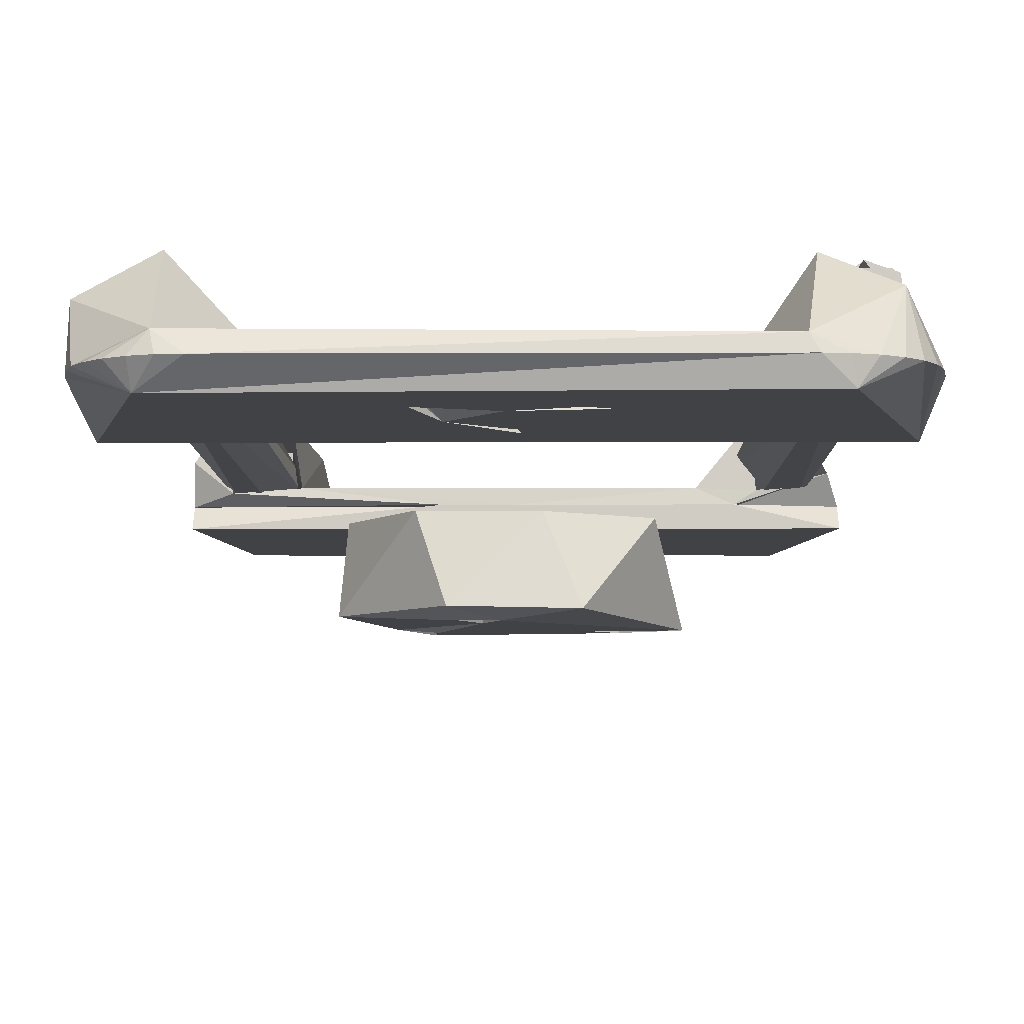
<metadata>
{"format":"obj","ext":"obj","renderer":"f3d","projection":"perspective","resolution":1024,"background":"white","views":[{"elev":-6.2,"azim":-179.4,"up":"+Y"}]}
</metadata>
<code>
v 0.03088 0.01415 0.007503
v 0.03573 0.01393 -0.017
v 0.03602 0.005983 0.006
v 0.03497 0.01258 0.006
v 0.02953 0.01258 0.006
v 0.02973 0.004733 0.006
v 0.03678 0.003 0.01313
v 0.03712 0.01295 0.004401
v 0.03989 0.008373 -0.017
v 0.02642 0.005095 -0.01775
v 0.02558 0.0117 0.006383
v 0.02771 0.01308 -0.017
v 0.02442 0.004933 0.01725
v 0.03497 0.004423 -0.018
v 0.007 0.003 -0.01212
v 0.007732 0.003 -0.01139
v 0.006 0.005 -0.0134
v 0.006 0.003 -0.01239
v 0.007732 0.003 -0.009392
v 0.009374 0.005 -0.0108
v 0.008 0.003 -0.01039
v 0.007 0.003 -0.00866
v 0.006 0.003 -0.008392
v -0.001133 0.005 -0.002652
v 0.005 0.003 -0.00866
v 0.004268 0.003 -0.009392
v 0.004 0.003 -0.01039
v 0.004268 0.003 -0.01139
v 0.005 0.003 -0.01212
v 0.013 0.003 -0.001732
v 0.01373 0.003 -0.001
v 0.01438 0.005 -0.000902
v 0.012 0.003 -0.002
v 0.01373 0.003 0.001
v 0.014 0.003 -0
v 0.013 0.003 0.001732
v 0.012 0.003 0.002
v 0.00864 0.005 0.004958
v 0.011 0.003 0.001732
v 0.01027 0.003 0.001
v 0.01 0.003 -0
v 0.01027 0.003 -0.001
v 0.011 0.003 -0.001732
v 0.007 0.003 0.00866
v 0.007732 0.003 0.009392
v 0.006 0.003 0.008392
v 0.007732 0.003 0.01139
v 0.007995 0.005 0.01264
v 0.008 0.003 0.01039
v 0.007 0.003 0.01212
v 0.006 0.003 0.01239
v 0.005 0.003 0.01212
v -0.000591 0.005 0.01212
v 0.004268 0.003 0.01139
v 0.004 0.003 0.01039
v 0.004268 0.003 0.009392
v 0.005 0.003 0.00866
v -0.03862 0.00692 -0.01748
v -0.02973 0.004733 -0.018
v -0.027 0.003 -0.018
v -0.02925 0.01344 -0.0175
v -0.02231 0.005092 -0.0176
v -0.03425 0.01477 -0.017
v 0.009 0.003 -0.018
v 0 0.003 -0.018
v -0.009 0.003 -0.018
v -0.02697 0.00492 0.01756
v -0.0106 0.005 -0.00459
v -0.00936 0.005 0.004958
v -0.003622 0.005 -0.01129
v -0.009177 0.005 0.0116
v -0.008476 0.005 -0.0121
v -0.03474 0.003 0.01709
v -0.027 0.003 0.018
v -0.009 0.003 0.018
v 0 0.003 0.018
v 0.009 0.003 0.018
v 0.04 0.003 -0
v 0.04 0.003 -0.005196
v 0.04 0.003 -0.0152
v -0.009 0.003 0.005196
v -0.009 0.003 -0.005196
v 0 0.003 -0.005196
v -0.005 0.003 0.00866
v -0.006 0.003 0.008392
v -0.011 0.003 -0.001732
v -0.012 0.003 -0.002
v -0.04 0.003 -0
v -0.04 0.003 -0.005196
v -0.027 0.003 -0.005196
v -0.04 0.003 -0.0152
v -0.027 0.003 -0.0152
v -0.027 0.003 0.005196
v 0.009 0.003 0.005196
v 0.009 0.003 -0.005196
v -0.013 0.003 -0.001732
v -0.01373 0.003 -0.001
v -0.014 0.003 -0
v -0.01373 0.003 0.001
v -0.013 0.003 0.001732
v -0.012 0.003 0.002
v -0.011 0.003 0.001732
v -0.01027 0.003 0.001
v -0.01 0.003 -0
v -0.01027 0.003 -0.001
v -0.007 0.003 0.00866
v -0.007732 0.003 0.009392
v -0.008 0.003 0.01039
v -0 0.003 0.005196
v -0.004268 0.003 0.01139
v -0.007732 0.003 0.01139
v -0.004 0.003 0.01039
v -0.004268 0.003 0.009392
v -0.007 0.003 0.01212
v -0.006 0.003 0.01239
v -0.005 0.003 0.01212
v -0.006 0.003 -0.01239
v -0.009 0.003 -0.0152
v -0.005 0.003 -0.01212
v 0 0.003 -0.0152
v -0.004268 0.003 -0.01139
v -0.007 0.003 -0.01212
v -0.007732 0.003 -0.01139
v -0.008 0.003 -0.01039
v -0.004268 0.003 -0.009392
v -0.004 0.003 -0.01039
v -0.007732 0.003 -0.009392
v -0.007 0.003 -0.00866
v -0.006 0.003 -0.008392
v -0.005 0.003 -0.00866
v 0.009 0.003 -0.0152
v -0.02828 0.01321 0.006298
v -0.03602 0.00694 0.006
v -0.03065 0.01208 0.006
v -0.02973 0.004733 0.006
v -0.03665 0.01265 0.005797
v 0.009217 0 0.005571
v 0.004817 0 0.009209
v -0.009592 0 0.005288
v -0.009217 -0 -0.005571
v -0.004134 0 0.009892
v -0.04 -0 -0.018
v -0.03394 0 0.018
v 0.03539 0 0.01654
v 0.009 0 0.018
v 0.009592 -0 -0.005288
v 0.01337 0 0.001366
v 0.04 -0 -0.018
v -0.01337 -0 -0.001366
v -0.003217 0 0.015
v -0.005567 -0 -0.01201
v 0 -0 -0.0152
v -0.004817 -0 -0.009209
v 0.006433 -0 -0.01201
v 0.004134 -0 -0.009892
v 0.03394 0.003 0.018
v -0.03557 0.003 0.01649
v 0.032 0.01335 -0.124
v 0.03274 0.01136 -0.124
v 0.03683 0.01051 -0.124
v 0.03687 0.007014 -0.124
v 0.03312 0.006146 -0.124
v 0.03133 0.003733 -0.124
v 0.02939 0.008991 -0.124
v 0.02781 0.006547 -0.124
v 0.02812 0.01105 -0.124
v 0.03405 0.01188 0.006
v 0.03081 0.01329 0.006
v 0.02876 0.01002 0.006
v 0.02781 0.006547 0.006
v 0.03155 0.004688 0.006
v 0.03472 0.008075 0.006
v 0.03565 0.005037 0.006
v 0.03703 0.009332 0.006
v -0.03616 0.007922 -0.124
v -0.03564 0.01218 -0.124
v -0.03234 0.01335 -0.124
v -0.03 0.01033 -0.124
v -0.02744 0.009175 -0.124
v -0.03042 0.006253 -0.124
v -0.031 0.003809 -0.124
v -0.0354 0.004807 -0.124
v -0.03577 0.01147 0.006
v -0.0345 0.00667 0.006
v -0.03631 0.005583 0.006
v -0.03071 0.005031 0.006
v -0.02744 0.009175 0.006
v -0.03265 0.01098 0.006
v -0.03007 0.01284 0.006
v 0.01487 -0.01861 -0.1217
v 0.004926 -0.01846 -0.1324
v -0.006906 -0.01868 -0.1324
v -0.01615 -0.0195 -0.1165
v -0.01239 -0.01869 -0.108
v -0.005065 -0.01875 -0.1027
v 0.0102 -0.01874 -0.1066
v 0.003881 -0.0195 -0.1291
v 0.007685 -0.01 -0.1306
v -0.003468 -0.01 -0.1301
v 0.0002918 -0.0195 -0.1291
v 0.0008687 -0.01 -0.1256
v 0.001863 -0.0195 -0.1256
v 0.009423 -0.01 -0.1121
v 0.006126 -0.0195 -0.1135
v 0.005654 -0.01 -0.1126
v 0.0065 -0.0195 -0.11
v 0.007875 -0.01 -0.1053
v -0.007337 -0.0195 -0.1159
v -0.007204 -0.01 -0.1149
v -0.01138 -0.01 -0.1157
v -0.01044 -0.0195 -0.113
v -0.01236 -0.01 -0.1096
v 0.01415 -0.01 -0.1196
v -0.01344 -0.01 -0.124
v -0.03558 0.01023 -0.1284
v -0.0395 0.003 -0.1005
v -0.03736 0.01319 -0.101
v -0.02808 0.01389 -0.125
v -0.03602 0.005983 -0.124
v -0.03497 0.01258 -0.124
v -0.02953 0.01258 -0.124
v -0.02973 0.004733 -0.124
v -0.02636 0.004925 -0.1355
v -0.0264 0.004906 -0.1001
v -0.02218 0.005256 -0.1244
v -0.02816 0.01278 -0.1008
v -0.03497 0.004423 -0.1
v -0.02735 0.003 -0.136
v -0.03004 0.003 -0.1357
v -0.03259 0.003 -0.1348
v -0.03487 0.003 -0.1334
v -0.03677 0.003 -0.1314
v -0.0382 0.003 -0.1291
v -0.03907 0.003 -0.1266
v -0.03977 0.003 -0.1223
v -0.04 0.003 -0.118
v -0.008449 0.005 -0.1256
v -0.00966 0.003 -0.1247
v -0.01039 0.003 -0.122
v -0.00966 0.003 -0.1213
v -0.01066 0.003 -0.123
v -0.01039 0.003 -0.124
v -0.00866 0.003 -0.125
v -0.00766 0.003 -0.1247
v -0.007661 0.0031 -0.1214
v -0.006928 0.003 -0.124
v -0.00666 0.003 -0.123
v -0.006928 0.003 -0.122
v -0.00766 0.003 -0.1213
v -0.00866 0.003 -0.121
v 0.03097 0.01458 -0.101
v 0.03763 0.004491 -0.1
v 0.02973 0.004733 -0.1
v 0.02659 0.01053 -0.1005
v 0.03782 0.01115 -0.1008
v 0.03062 0.005493 -0.1343
v 0.008872 0.005 -0.1256
v 0.02249 0.005523 -0.1234
v 0.0002115 0.005 -0.1106
v -0.006524 0.005 -0.1203
v 0.002136 0.005 -0.1053
v -0.002559 0.005 -0.1054
v 0.006881 0.00405 -0.1225
v 0.02735 0.003 -0.136
v 0.00766 0.003 -0.1247
v 0.006928 0.003 -0.124
v -0.001732 0.003 -0.107
v -0.001 0.003 -0.1063
v 0 0.003 -0.106
v 0.00966 0.003 -0.1213
v 0.01039 0.003 -0.122
v 0.04 0.003 -0.118
v 0.01066 0.003 -0.123
v 0.03977 0.003 -0.1223
v 0.03907 0.003 -0.1266
v -0.002 0.003 -0.108
v 0.00866 0.003 -0.121
v 0.001732 0.003 -0.107
v 0.001 0.003 -0.1063
v 0.002 0.003 -0.108
v 0.001732 0.003 -0.109
v 0.00766 0.003 -0.1213
v 0.001 0.003 -0.1097
v 0.006928 0.003 -0.122
v 0 0.003 -0.11
v 0.00666 0.003 -0.123
v 0.00866 0.003 -0.125
v 0.00966 0.003 -0.1247
v 0.03487 0.003 -0.1334
v 0.03677 0.003 -0.1314
v 0.0382 0.003 -0.1291
v -0.001 0.003 -0.1097
v -0.001732 0.003 -0.109
v 0.01039 0.003 -0.124
v 0.03004 0.003 -0.1357
v 0.03259 0.003 -0.1348
v 0.0009988 0.0031 -0.1064
v 0.039 0.009725 -0.1249
v 0.03059 0.01418 -0.1252
v 0.03602 0.00694 -0.124
v 0.02973 0.004733 -0.124
v 0.03065 0.01208 -0.124
v 0.009659 0.0031 -0.1214
v 0 -0 -0.1216
v 0.00866 -0 -0.1244
v 0.005821 -0 -0.1146
v 0.04 -0 -0.1
v 0.03229 -0 -0.1331
v 0.04 0.003 -0.1
v -0.04 0.003 -0.1
v -0.04 -0 -0.1
v -0.001366 -0 -0.1066
v -0.001183 -0 -0.1092
v -0.03054 -0 -0.135
v -0.01003 -0 -0.123
v -0.007294 -0 -0.1244
f 6 5 4
f 4 3 6
f 7 8 1
f 2 1 8
f 9 8 7
f 8 9 2
f 10 11 12
f 1 2 12
f 11 1 12
f 11 13 1
f 9 14 2
f 3 2 14
f 3 14 6
f 6 14 10
f 6 10 5
f 5 10 12
f 5 12 4
f 4 12 2
f 4 2 3
f 15 16 17
f 17 18 15
f 19 20 21
f 21 20 16
f 16 20 17
f 22 20 19
f 23 24 22
f 22 24 20
f 25 24 23
f 26 24 25
f 27 17 26
f 26 17 24
f 28 17 27
f 29 17 28
f 18 17 29
f 30 31 32
f 32 33 30
f 34 32 35
f 35 32 31
f 36 32 34
f 37 38 36
f 36 38 32
f 39 38 37
f 40 38 39
f 41 24 40
f 40 24 38
f 42 24 41
f 43 24 42
f 32 24 33
f 33 24 43
f 44 45 38
f 38 46 44
f 47 48 49
f 49 48 45
f 45 48 38
f 50 48 47
f 51 48 50
f 52 53 51
f 51 53 48
f 54 53 52
f 55 53 54
f 56 53 55
f 57 38 56
f 56 38 53
f 46 38 57
f 10 13 11
f 58 59 60
f 10 14 64
f 61 62 59
f 59 62 60
f 10 64 65
f 10 65 62
f 62 65 66
f 62 66 60
f 68 67 69
f 38 13 32
f 10 32 13
f 20 10 17
f 20 24 10
f 24 17 70
f 10 24 32
f 48 13 38
f 13 48 53
f 69 53 38
f 38 24 69
f 53 71 67
f 67 71 69
f 72 70 62
f 68 24 70
f 68 72 62
f 17 10 70
f 62 70 10
f 74 75 67
f 67 75 76
f 67 76 13
f 13 76 77
f 13 77 7
f 74 67 73
f 67 13 53
f 1 13 7
f 7 78 9
f 9 78 79
f 9 79 80
f 9 80 14
f 81 82 83
f 84 85 81
f 86 87 82
f 88 89 90
f 64 14 80
f 91 58 92
f 91 92 89
f 30 33 95
f 95 33 43
f 95 43 42
f 41 40 94
f 35 31 79
f 40 39 94
f 94 39 37
f 94 37 7
f 37 36 7
f 7 36 34
f 7 34 35
f 7 35 78
f 78 35 79
f 82 87 90
f 90 87 96
f 90 96 97
f 97 98 90
f 90 98 93
f 90 93 88
f 88 93 73
f 98 99 93
f 93 99 100
f 93 100 81
f 81 100 101
f 81 101 102
f 102 103 81
f 81 103 104
f 81 104 82
f 82 104 105
f 82 105 86
f 85 106 81
f 81 106 107
f 81 107 108
f 109 76 110
f 73 93 74
f 74 93 81
f 74 81 75
f 75 81 108
f 75 108 111
f 110 112 109
f 109 112 113
f 109 113 84
f 111 114 75
f 75 114 115
f 75 115 76
f 76 115 116
f 76 116 110
f 117 118 119
f 119 118 120
f 119 120 121
f 117 122 118
f 118 122 123
f 118 123 124
f 83 125 120
f 120 125 126
f 120 126 121
f 89 92 90
f 90 92 118
f 90 118 82
f 82 118 124
f 82 124 127
f 127 128 82
f 82 128 129
f 82 129 83
f 83 129 130
f 83 130 125
f 50 47 77
f 49 45 94
f 94 45 44
f 94 44 46
f 47 49 77
f 77 49 94
f 77 94 7
f 76 52 77
f 77 52 51
f 77 51 50
f 57 56 109
f 109 56 55
f 109 55 76
f 76 55 54
f 76 54 52
f 42 41 95
f 95 41 94
f 95 94 109
f 109 94 46
f 109 46 57
f 29 120 18
f 18 120 131
f 18 131 15
f 23 22 95
f 29 28 120
f 120 28 27
f 120 27 83
f 83 27 26
f 83 26 25
f 84 81 109
f 109 81 83
f 109 83 95
f 95 83 25
f 95 25 23
f 22 19 95
f 95 19 21
f 95 21 131
f 131 21 16
f 131 16 15
f 58 60 92
f 92 60 66
f 92 66 118
f 118 66 65
f 118 65 120
f 120 65 64
f 120 64 131
f 131 64 80
f 131 80 95
f 95 80 79
f 95 79 30
f 30 79 31
f 58 91 89
f 58 89 88
f 73 58 88
f 133 58 63
f 133 63 134
f 134 63 61
f 134 61 135
f 135 61 59
f 135 59 133
f 133 59 58
f 133 134 135
f 84 113 69
f 69 85 84
f 110 53 112
f 112 53 113
f 113 53 69
f 116 53 110
f 115 53 116
f 114 71 115
f 115 71 53
f 111 71 114
f 108 71 111
f 107 71 108
f 106 69 107
f 107 69 71
f 85 69 106
f 86 105 24
f 24 87 86
f 103 24 104
f 104 24 105
f 102 24 103
f 101 69 102
f 102 69 24
f 100 69 101
f 99 69 100
f 98 68 99
f 99 68 69
f 97 68 98
f 96 68 97
f 24 68 87
f 87 68 96
f 119 121 70
f 70 117 119
f 125 70 126
f 126 70 121
f 130 70 125
f 129 68 130
f 130 68 70
f 128 68 129
f 127 68 128
f 124 72 127
f 127 72 68
f 123 72 124
f 122 72 123
f 70 72 117
f 117 72 122
f 136 73 132
f 132 73 67
f 63 136 132
f 136 58 73
f 58 136 63
f 63 132 61
f 132 62 61
f 62 67 68
f 62 132 67
f 137 144 145
f 147 146 148
f 137 147 144
f 144 147 148
f 142 140 149
f 149 139 142
f 146 150 141
f 143 142 139
f 143 139 150
f 139 153 152
f 152 153 151
f 142 151 140
f 140 153 139
f 146 138 150
f 150 138 145
f 146 137 138
f 154 152 148
f 152 154 155
f 152 155 139
f 141 139 146
f 146 139 155
f 148 146 154
f 151 142 152
f 152 142 148
f 46 138 44
f 44 138 137
f 44 137 45
f 45 137 49
f 49 137 47
f 47 137 50
f 50 137 145
f 50 145 51
f 51 145 52
f 52 145 54
f 54 145 55
f 55 145 138
f 55 138 56
f 56 138 57
f 57 138 46
f 33 146 30
f 30 146 31
f 31 146 35
f 35 146 147
f 35 147 34
f 34 147 36
f 36 147 37
f 37 147 137
f 37 137 39
f 39 137 40
f 40 137 41
f 41 137 42
f 42 137 146
f 42 146 43
f 43 146 33
f 18 154 15
f 15 154 16
f 16 154 21
f 21 154 146
f 21 146 19
f 19 146 22
f 22 146 23
f 23 146 25
f 25 146 155
f 25 155 26
f 26 155 27
f 27 155 28
f 28 155 154
f 28 154 29
f 29 154 18
f 157 143 74
f 74 143 75
f 75 143 76
f 76 143 150
f 76 150 77
f 77 150 145
f 77 145 156
f 156 145 144
f 142 60 66
f 142 66 65
f 142 65 64
f 142 64 148
f 148 80 79
f 148 79 78
f 148 78 156
f 148 156 144
f 22 23 95
f 50 51 77
f 94 77 156
f 93 157 74
f 157 93 88
f 88 93 90
f 88 90 89
f 94 39 40
f 41 42 95
f 95 42 43
f 95 43 33
f 33 30 79
f 79 30 31
f 79 31 78
f 78 31 35
f 78 35 156
f 156 35 34
f 156 34 36
f 156 36 94
f 94 36 37
f 94 37 39
f 33 79 95
f 95 79 80
f 95 80 131
f 56 57 109
f 77 51 76
f 109 57 94
f 94 57 46
f 94 46 44
f 44 45 94
f 94 45 49
f 94 49 77
f 77 49 47
f 77 47 50
f 51 52 76
f 76 52 54
f 76 54 109
f 109 54 55
f 109 55 56
f 95 23 83
f 27 120 26
f 26 120 83
f 26 83 25
f 25 83 23
f 15 16 131
f 131 16 21
f 131 21 95
f 95 21 19
f 95 19 22
f 27 28 120
f 120 28 29
f 120 29 131
f 131 29 18
f 131 18 15
f 114 111 75
f 75 111 108
f 75 108 81
f 81 108 107
f 84 109 85
f 85 109 81
f 85 81 106
f 106 81 107
f 76 116 75
f 75 116 115
f 75 115 114
f 84 113 109
f 109 113 112
f 109 112 76
f 76 112 110
f 76 110 116
f 128 127 82
f 124 123 118
f 119 120 117
f 117 120 118
f 117 118 122
f 122 118 123
f 83 130 82
f 82 130 129
f 82 129 128
f 119 121 120
f 120 121 126
f 120 126 83
f 83 126 125
f 83 125 130
f 101 93 81
f 81 93 74
f 81 74 75
f 98 90 99
f 99 90 93
f 99 93 100
f 100 93 101
f 98 97 90
f 90 97 96
f 90 96 82
f 104 103 81
f 81 103 102
f 81 102 101
f 96 87 82
f 82 87 86
f 82 86 105
f 105 104 82
f 82 104 81
f 82 81 83
f 83 81 109
f 83 109 95
f 95 109 94
f 95 94 41
f 41 94 40
f 127 124 82
f 82 124 118
f 82 118 90
f 90 118 92
f 90 92 89
f 89 92 91
f 80 148 131
f 131 148 64
f 131 64 120
f 120 64 65
f 120 65 118
f 118 65 66
f 118 66 92
f 92 66 60
f 92 60 91
f 91 60 142
f 143 88 142
f 142 88 89
f 142 89 91
f 87 140 86
f 86 140 105
f 105 140 104
f 104 140 103
f 103 140 139
f 103 139 102
f 102 139 101
f 101 139 100
f 100 139 99
f 99 139 98
f 98 139 149
f 98 149 97
f 97 149 96
f 96 149 87
f 87 149 140
f 117 151 119
f 119 151 121
f 121 151 126
f 126 151 153
f 126 153 125
f 125 153 130
f 130 153 129
f 129 153 128
f 128 153 140
f 128 140 127
f 127 140 124
f 124 140 123
f 123 140 122
f 122 140 151
f 122 151 117
f 143 157 88
f 85 139 84
f 84 139 141
f 84 141 113
f 113 141 112
f 112 141 110
f 110 141 116
f 116 141 150
f 116 150 115
f 115 150 114
f 114 150 111
f 111 150 108
f 108 150 139
f 108 139 107
f 107 139 106
f 106 139 85
f 159 158 160
f 159 160 161
f 162 161 163
f 162 163 164
f 164 163 165
f 164 165 166
f 164 166 159
f 159 166 158
f 167 168 169
f 169 170 171
f 172 171 173
f 172 173 174
f 172 174 167
f 160 158 167
f 167 158 168
f 168 158 166
f 168 166 169
f 169 166 165
f 169 165 170
f 170 165 163
f 170 163 171
f 171 163 173
f 173 163 161
f 173 161 174
f 174 161 160
f 174 160 167
f 162 171 172
f 162 172 161
f 161 172 159
f 159 172 167
f 159 167 169
f 159 169 164
f 164 169 171
f 164 171 162
f 175 176 177
f 178 177 179
f 178 179 180
f 180 179 181
f 180 181 182
f 184 183 185
f 184 185 186
f 188 187 189
f 188 189 183
f 188 183 184
f 176 175 183
f 183 175 185
f 185 175 182
f 185 182 181
f 185 181 186
f 186 181 187
f 187 181 179
f 187 179 189
f 189 179 177
f 189 177 183
f 183 177 176
f 180 187 178
f 178 187 188
f 178 188 177
f 177 188 175
f 175 188 184
f 175 184 182
f 182 184 186
f 182 186 180
f 180 186 187
f 197 198 199
f 197 199 200
f 200 199 201
f 200 201 202
f 202 201 197
f 197 201 198
f 196 203 204
f 204 203 205
f 204 205 206
f 206 205 207
f 206 207 203
f 206 203 196
f 208 209 210
f 208 210 193
f 193 210 211
f 211 210 212
f 211 212 208
f 208 212 209
f 206 195 194
f 206 196 195
f 206 194 211
f 206 211 204
f 211 208 204
f 211 194 193
f 202 196 204
f 193 192 200
f 200 192 191
f 200 191 197
f 202 204 208
f 202 208 200
f 200 208 193
f 196 202 190
f 197 190 202
f 197 191 190
f 209 205 213
f 213 205 203
f 203 207 213
f 201 209 213
f 201 213 198
f 212 207 209
f 209 207 205
f 199 214 210
f 212 210 214
f 209 201 210
f 201 199 210
f 212 194 207
f 194 195 207
f 195 196 207
f 207 196 213
f 213 196 190
f 213 190 198
f 190 191 198
f 198 191 199
f 199 191 192
f 199 192 214
f 214 192 193
f 214 193 212
f 212 193 194
f 217 215 216
f 219 221 220
f 222 221 219
f 217 218 215
f 224 225 226
f 218 217 226
f 218 226 225
f 223 218 225
f 215 218 223
f 219 217 227
f 219 227 222
f 222 227 224
f 222 224 221
f 221 224 226
f 221 226 220
f 220 226 217
f 220 217 219
f 223 228 229
f 223 229 230
f 223 230 215
f 215 230 231
f 215 231 232
f 233 215 232
f 234 215 233
f 215 234 216
f 216 234 235
f 216 235 236
f 239 237 240
f 237 239 241
f 237 241 242
f 238 237 242
f 237 238 243
f 237 243 244
f 237 244 245
f 245 244 246
f 245 246 247
f 245 247 248
f 249 245 248
f 237 225 240
f 240 225 250
f 250 225 245
f 250 245 249
f 216 227 217
f 227 216 224
f 224 216 252
f 253 224 252
f 256 223 257
f 257 258 256
f 259 258 257
f 259 253 258
f 259 237 260
f 253 259 261
f 253 261 224
f 224 261 262
f 257 223 237
f 257 237 263
f 263 237 259
f 259 260 262
f 262 260 225
f 224 262 225
f 237 223 225
f 228 223 264
f 264 223 256
f 265 266 228
f 235 241 236
f 236 241 239
f 240 216 239
f 239 216 236
f 267 268 216
f 216 268 269
f 216 269 252
f 252 270 271
f 252 271 272
f 272 271 273
f 272 273 274
f 274 273 275
f 276 267 250
f 250 267 216
f 250 216 240
f 277 270 278
f 278 270 252
f 278 252 279
f 279 252 269
f 278 280 277
f 277 280 281
f 277 281 282
f 282 281 283
f 282 283 284
f 284 283 285
f 284 285 286
f 286 285 266
f 235 234 241
f 241 234 233
f 241 233 232
f 265 228 287
f 287 228 264
f 287 264 288
f 289 290 273
f 273 290 291
f 273 291 275
f 247 266 248
f 248 266 285
f 248 285 249
f 249 285 292
f 249 292 250
f 250 292 293
f 250 293 276
f 232 231 241
f 241 231 230
f 241 230 242
f 242 230 229
f 242 229 238
f 238 229 228
f 288 264 294
f 294 264 295
f 294 295 273
f 273 295 296
f 273 296 289
f 247 246 266
f 266 246 244
f 266 244 228
f 228 244 243
f 228 243 238
f 267 259 268
f 259 267 276
f 259 276 293
f 292 259 293
f 259 292 285
f 259 285 283
f 259 283 297
f 297 283 281
f 297 281 280
f 297 280 278
f 279 297 278
f 259 262 268
f 268 262 269
f 269 262 297
f 269 297 279
f 300 302 301
f 299 251 298
f 298 251 255
f 298 256 299
f 258 254 299
f 299 254 251
f 299 256 258
f 300 252 255
f 300 255 302
f 302 255 251
f 302 251 254
f 302 254 301
f 301 254 253
f 301 253 300
f 300 253 252
f 252 272 255
f 255 272 298
f 275 298 274
f 274 298 272
f 298 275 291
f 298 291 256
f 256 291 290
f 289 256 290
f 296 256 289
f 295 256 296
f 264 256 295
f 284 263 282
f 263 284 286
f 263 286 266
f 265 263 266
f 263 265 287
f 263 287 257
f 257 287 288
f 257 288 303
f 303 288 294
f 303 294 273
f 303 273 271
f 270 303 271
f 282 263 277
f 277 263 303
f 277 303 270
f 254 258 253
f 237 245 260
f 260 245 225
f 257 303 259
f 259 303 263
f 259 297 261
f 261 297 262
f 277 304 282
f 282 304 284
f 284 304 286
f 286 304 305
f 286 305 266
f 266 305 265
f 265 305 287
f 287 305 288
f 288 305 294
f 294 305 273
f 273 305 306
f 273 306 271
f 271 306 270
f 270 306 277
f 277 306 304
f 272 307 274
f 274 307 308
f 274 308 275
f 272 309 307
f 309 310 307
f 307 310 311
f 269 312 268
f 268 312 267
f 267 312 276
f 276 312 313
f 276 313 293
f 293 313 292
f 292 313 285
f 285 313 283
f 283 313 306
f 283 306 281
f 281 306 280
f 280 306 278
f 278 306 279
f 279 306 269
f 269 306 312
f 314 228 308
f 308 228 264
f 275 308 291
f 291 308 290
f 290 308 289
f 289 308 296
f 296 308 295
f 295 308 264
f 268 310 269
f 269 310 309
f 269 309 279
f 279 309 278
f 274 273 272
f 272 273 271
f 272 271 309
f 309 271 270
f 309 270 278
f 278 270 277
f 278 277 280
f 246 247 285
f 285 247 248
f 285 248 292
f 292 248 249
f 292 249 293
f 293 249 250
f 293 250 276
f 276 250 310
f 276 310 267
f 267 310 268
f 274 275 273
f 273 275 291
f 273 291 290
f 238 243 228
f 228 243 244
f 290 289 273
f 273 289 296
f 273 296 294
f 294 296 295
f 294 295 288
f 288 295 264
f 288 264 287
f 287 264 228
f 287 228 265
f 250 240 310
f 310 240 239
f 310 239 236
f 236 239 241
f 236 241 235
f 265 228 266
f 266 228 244
f 266 244 286
f 286 244 246
f 286 246 284
f 284 246 285
f 284 285 282
f 282 285 283
f 282 283 277
f 277 283 281
f 277 281 280
f 231 232 241
f 232 233 241
f 241 233 234
f 241 234 235
f 238 228 242
f 242 228 229
f 242 229 241
f 241 229 230
f 241 230 231
f 311 312 307
f 307 312 306
f 315 311 314
f 313 312 315
f 315 312 311
f 306 308 307
f 305 314 308
f 305 308 306
f 304 306 313
f 304 313 315
f 304 316 305
f 305 316 314
f 314 316 315
f 250 315 240
f 240 315 239
f 239 315 241
f 241 315 242
f 242 315 238
f 238 315 243
f 243 315 316
f 243 316 244
f 244 316 246
f 246 316 247
f 247 316 304
f 247 304 248
f 248 304 249
f 249 304 250
f 250 304 315
f 310 236 311
f 234 311 235
f 235 311 236
f 228 314 229
f 229 314 230
f 230 314 231
f 231 314 232
f 232 314 311
f 232 311 233
f 233 311 234

</code>
